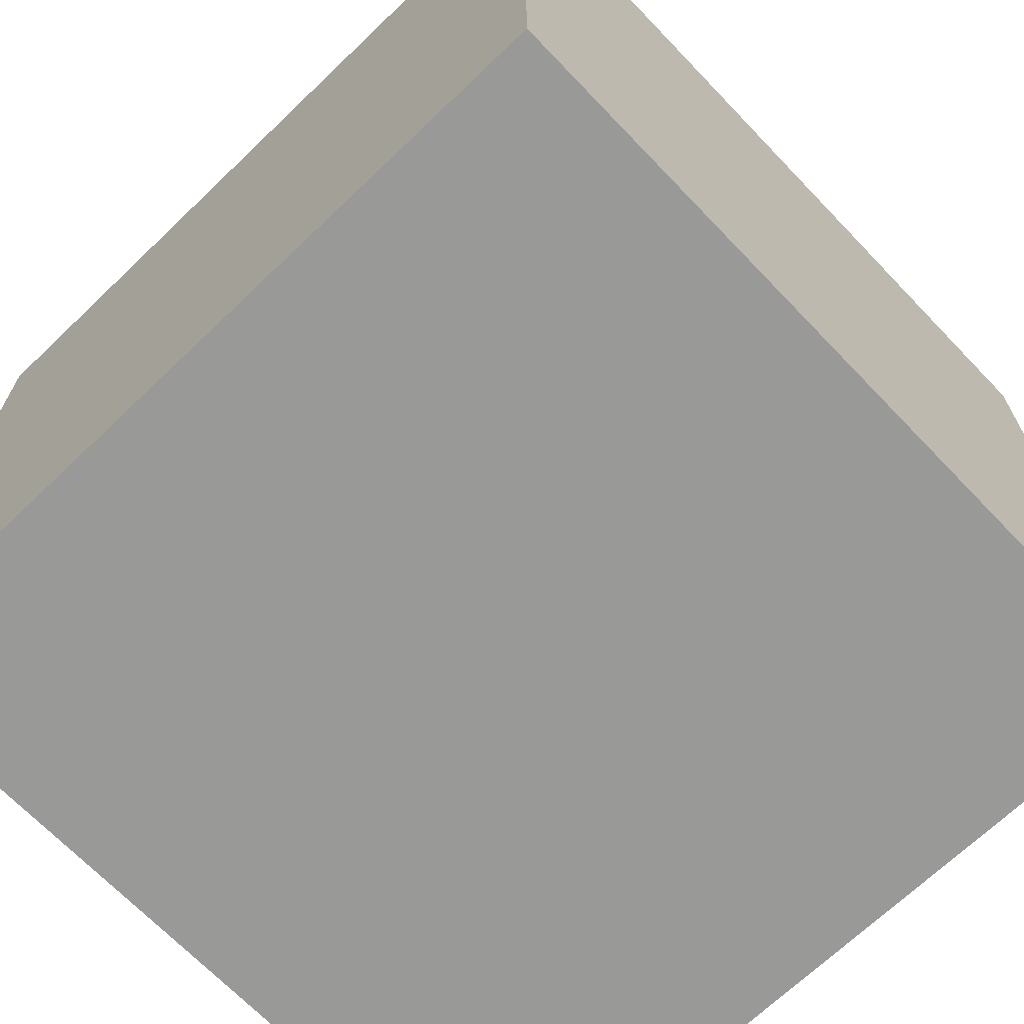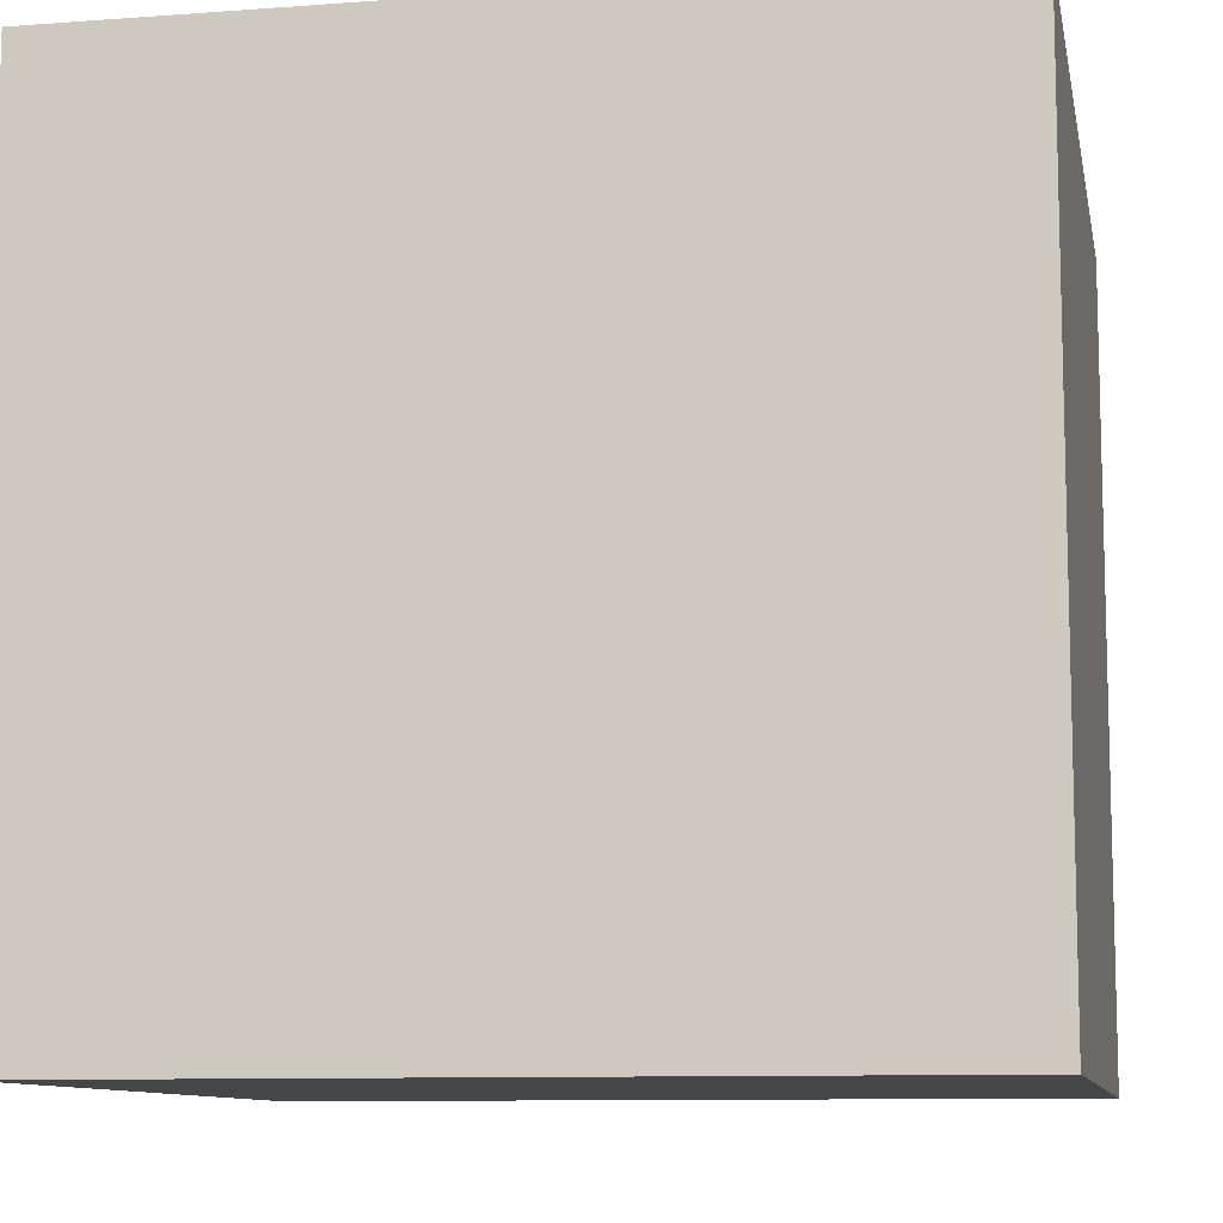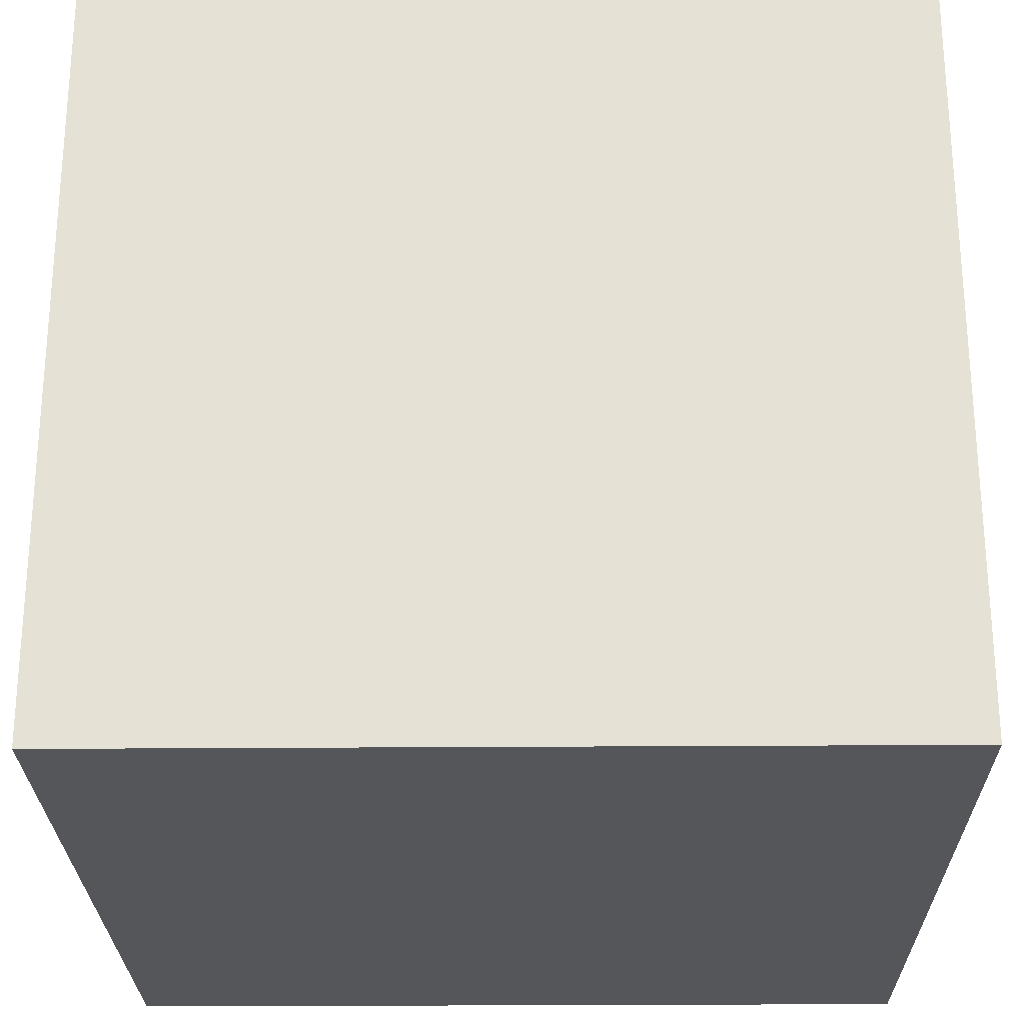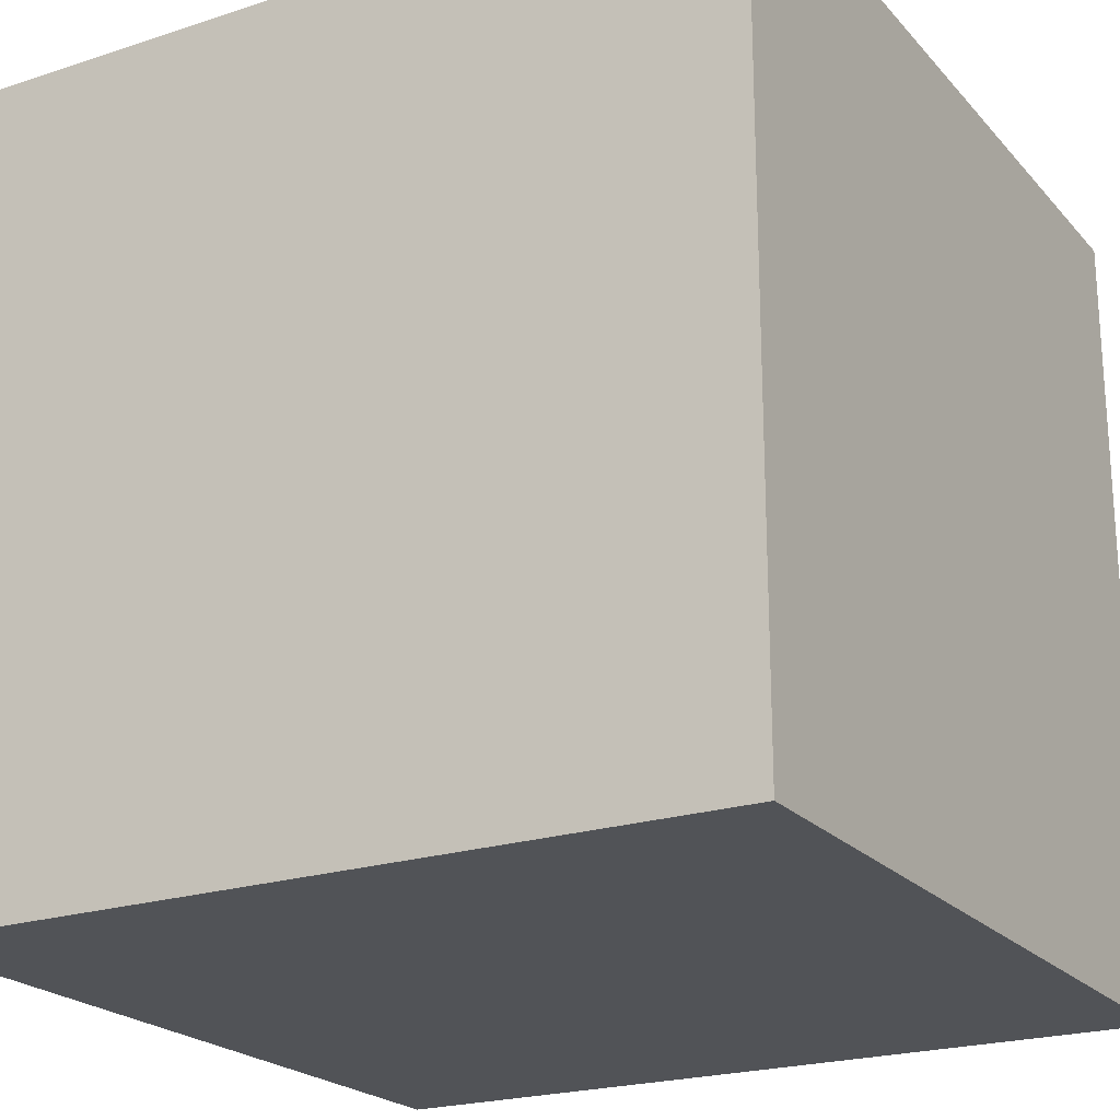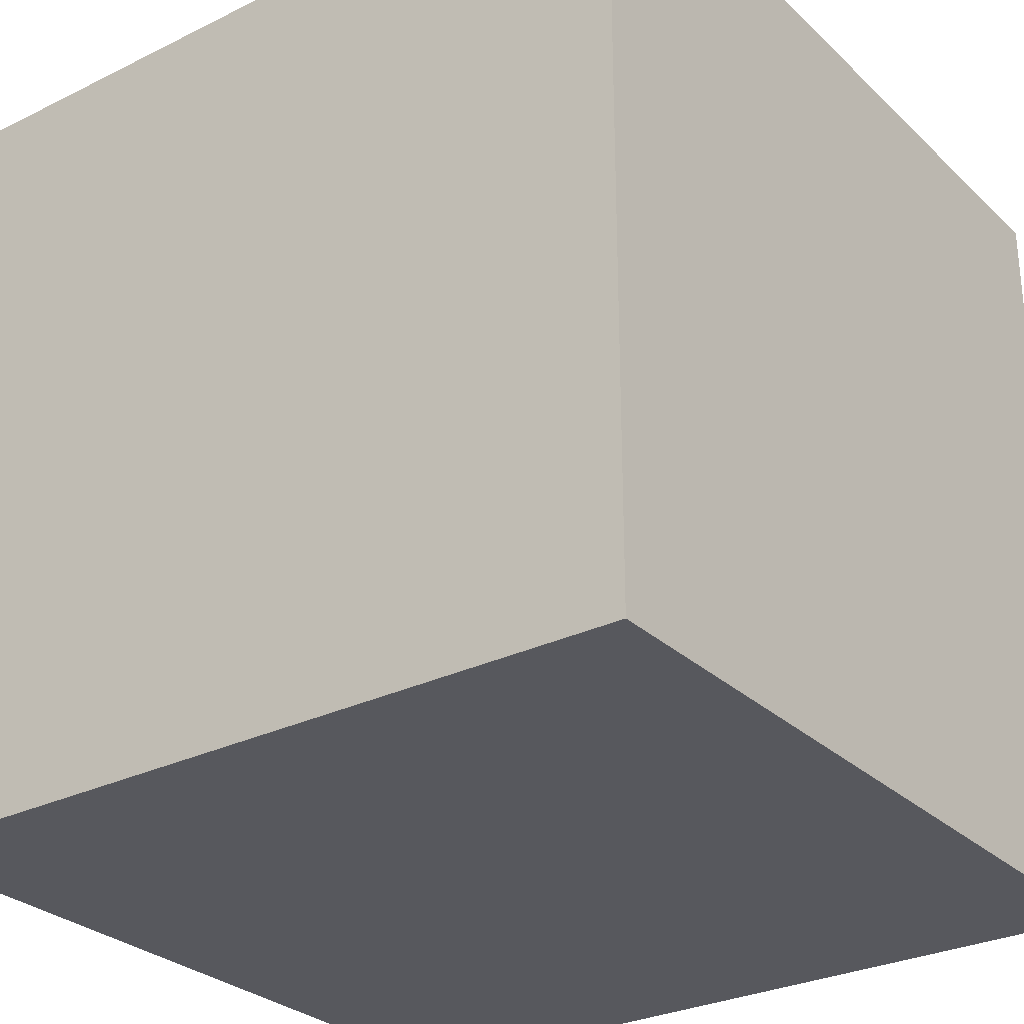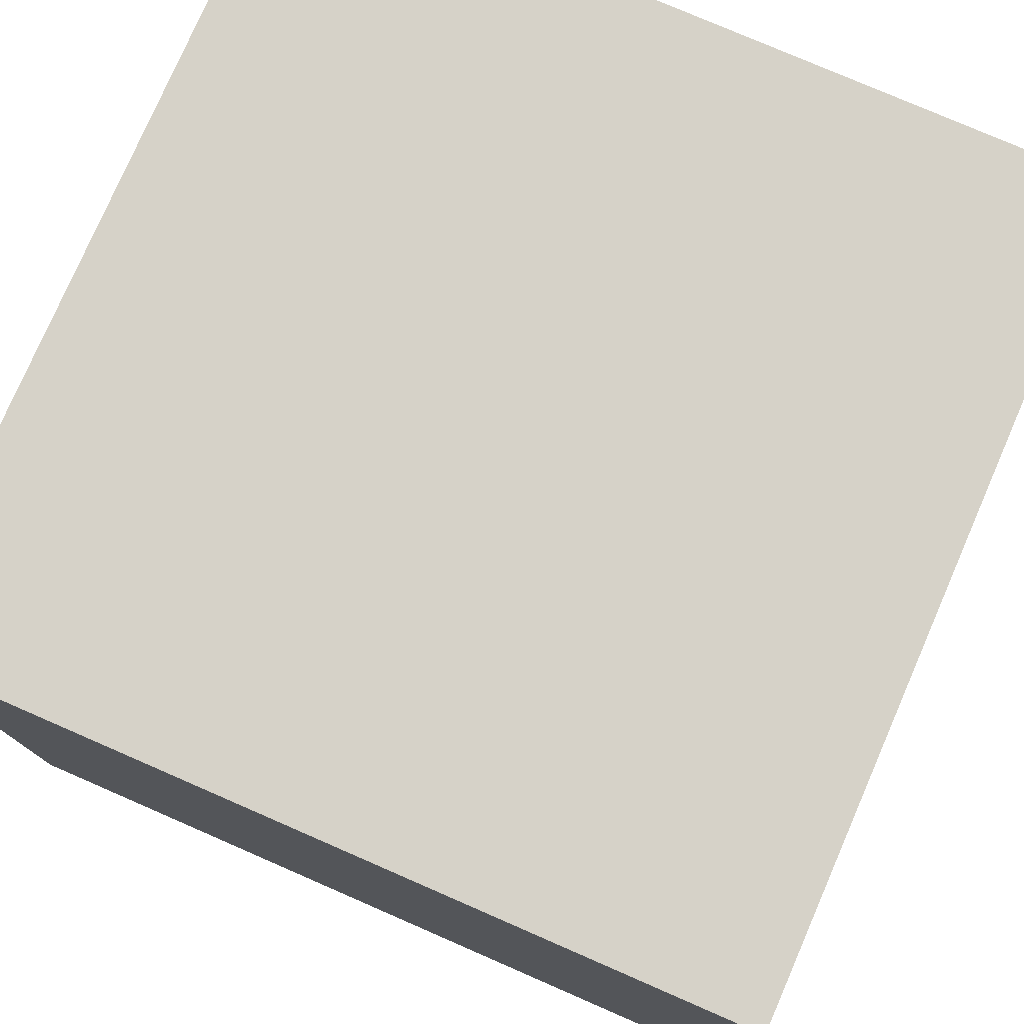
<metadata>
{"format":"obj","ext":"obj","renderer":"f3d","projection":"perspective","resolution":1024,"background":"white","views":[{"elev":-68.8,"azim":-46.2,"up":"+Z"},{"elev":-9.9,"azim":-79.2,"up":"+Y"},{"elev":-25.4,"azim":-179.3,"up":"+Z"},{"elev":-21.9,"azim":-60.3,"up":"+Z"},{"elev":-28.9,"azim":126.3,"up":"+Y"},{"elev":77.7,"azim":-156.5,"up":"+Y"}]}
</metadata>
<code>
o Cube.001
v 1 1 -1
v 1 -1 -1
v 1 -1 1
v 1 1 1
v -1 1 -1
v -1 1 1
v -1 -1 1
v -1 -1 -1
f 2 1 4
f 5 8 7
f 4 1 5
f 3 4 6
f 2 3 7
f 8 5 1
f 2 4 3
f 5 7 6
f 4 5 6
f 3 6 7
f 2 7 8
f 8 1 2

</code>
